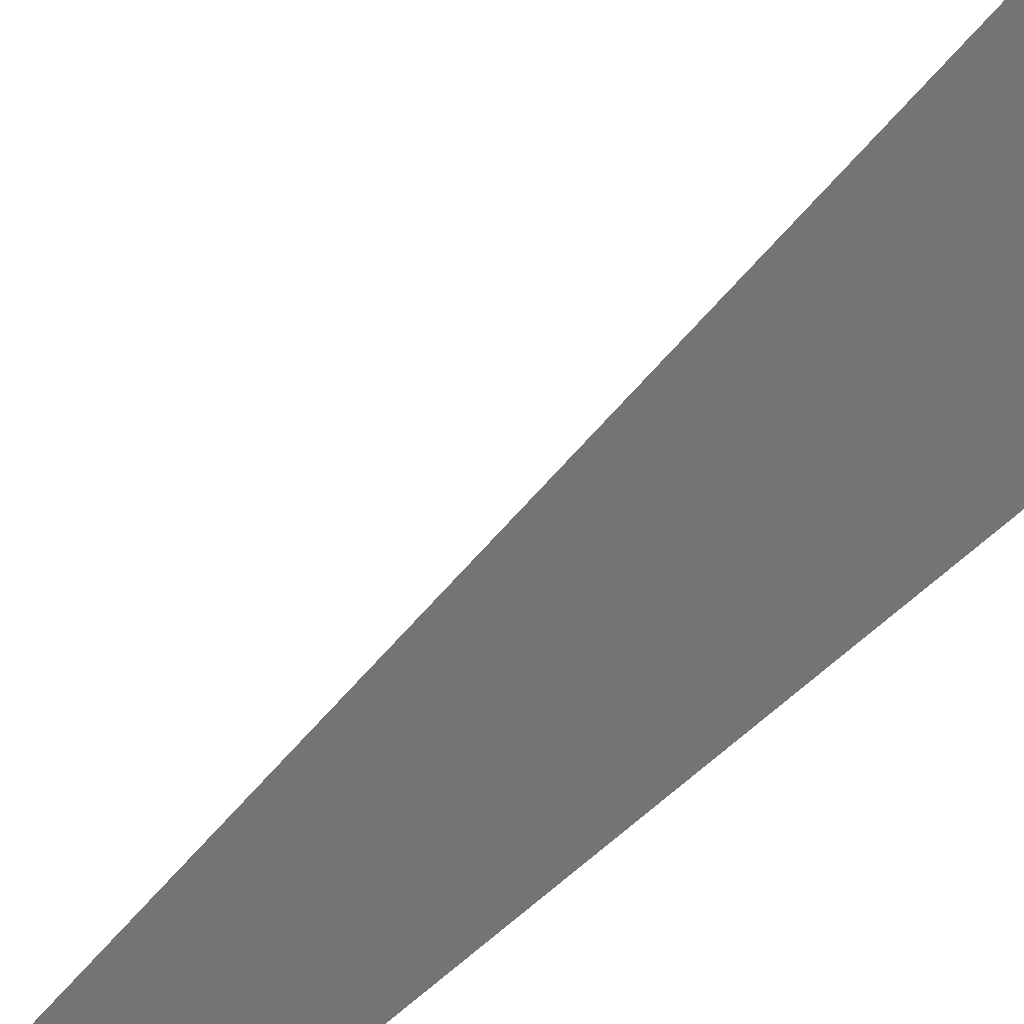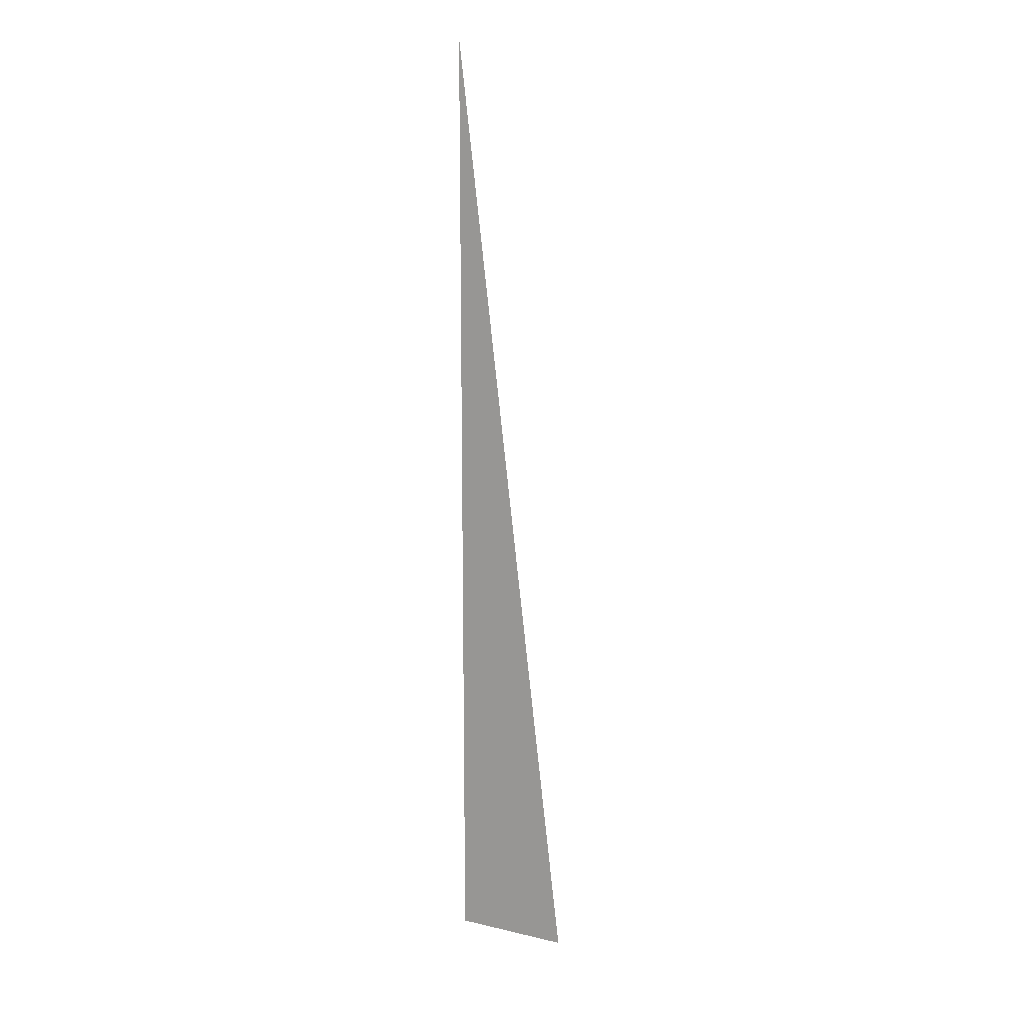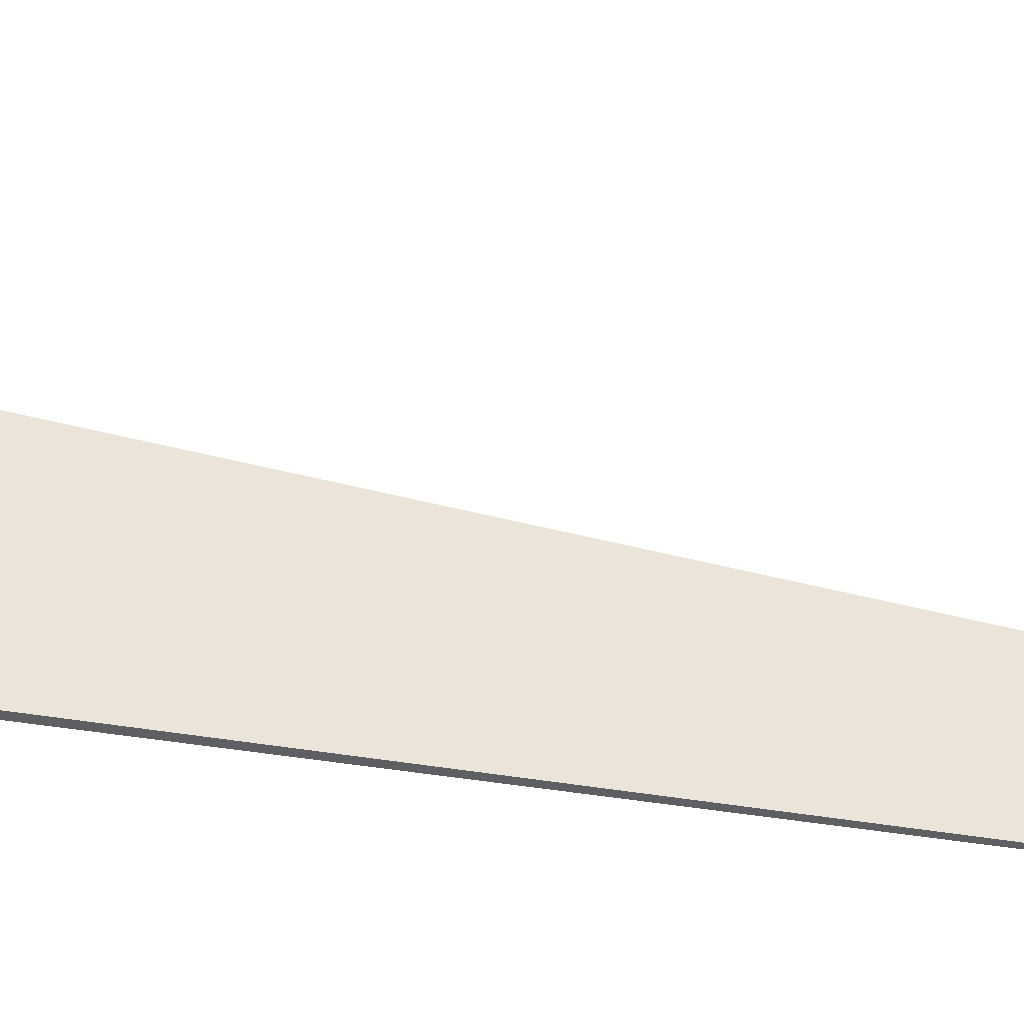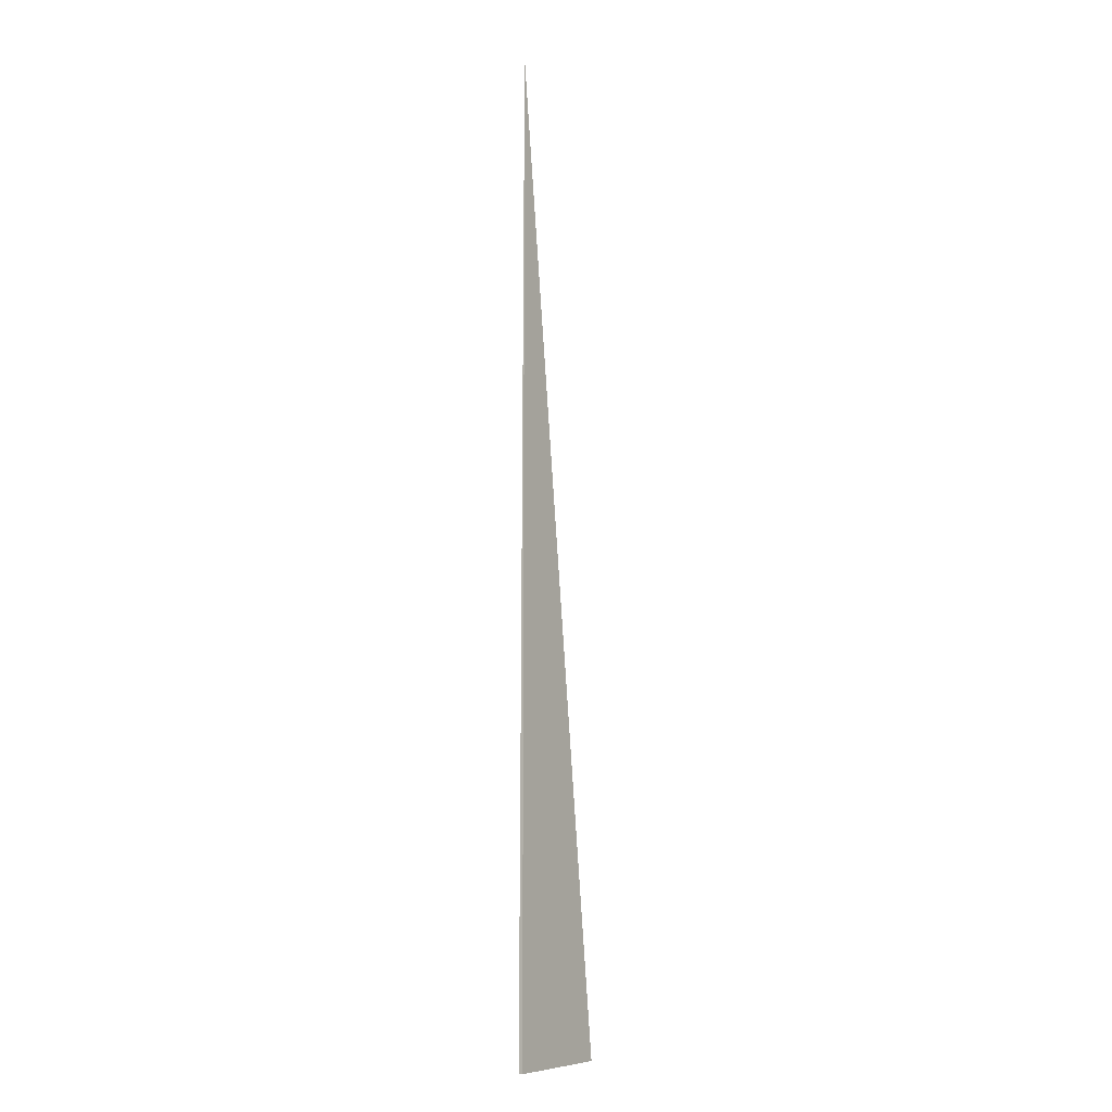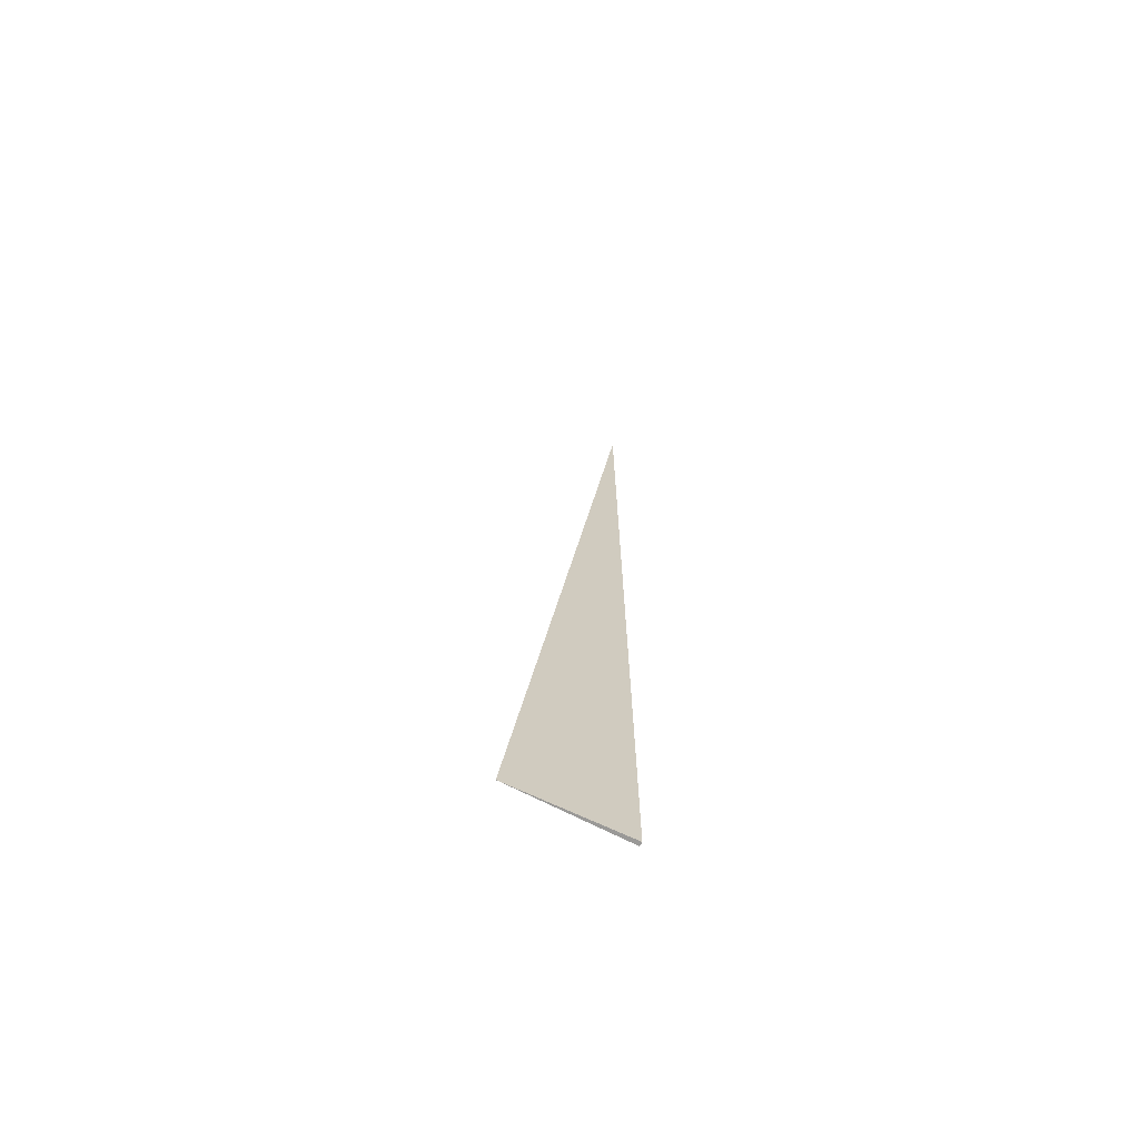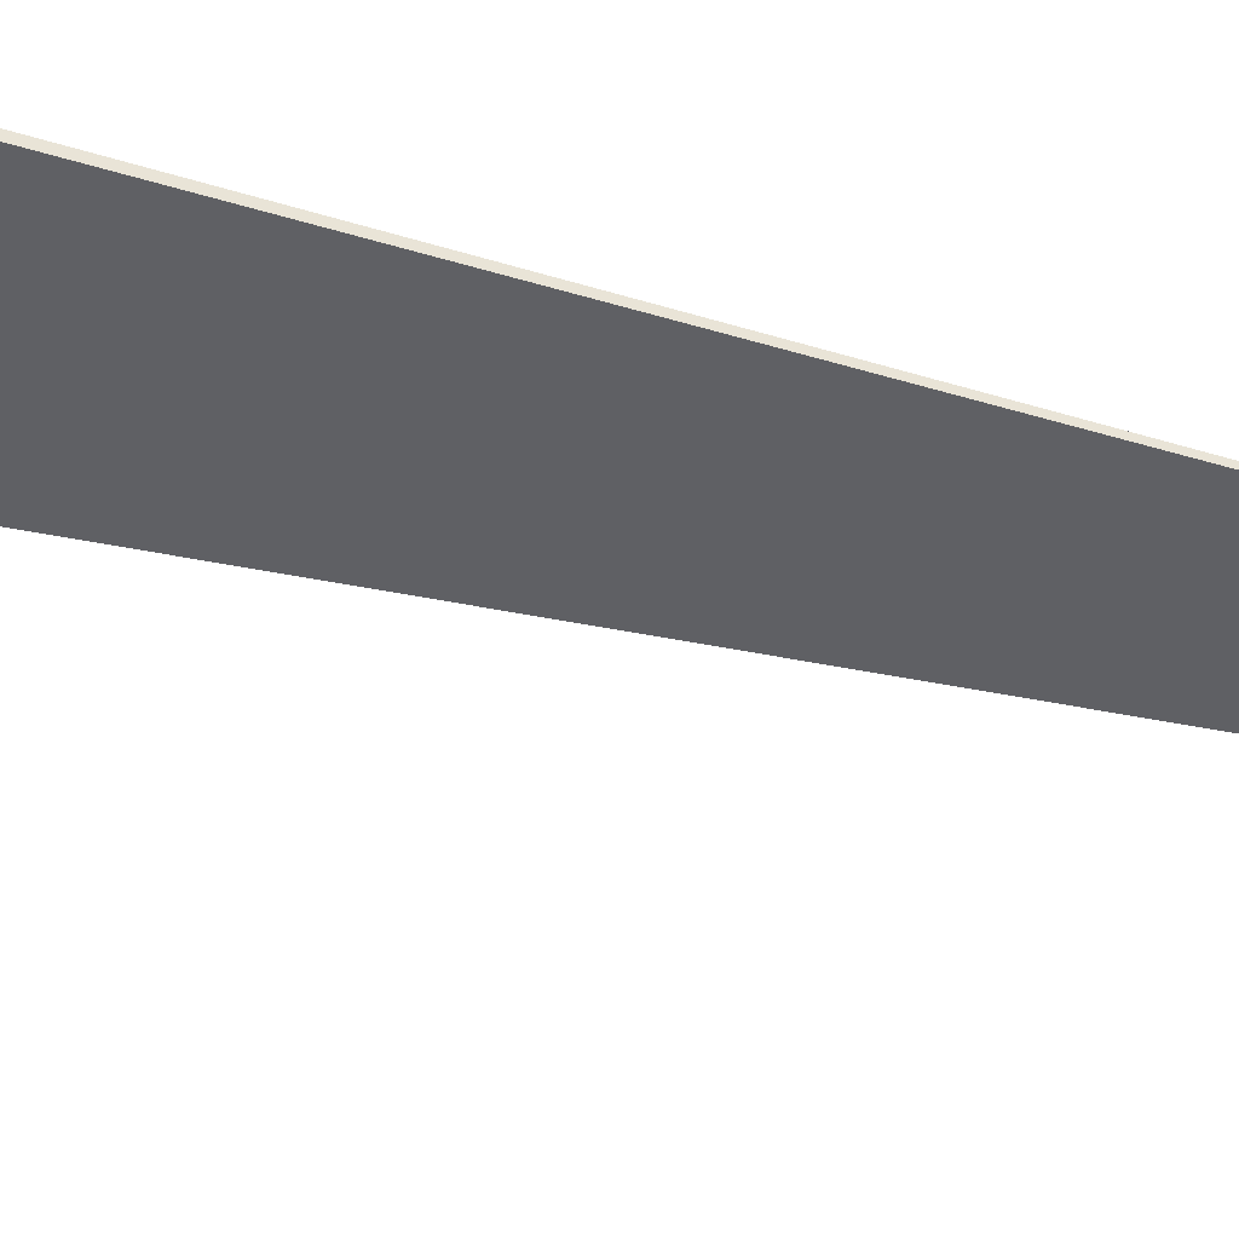
<metadata>
{"format":"obj","ext":"obj","renderer":"f3d","projection":"perspective","resolution":1024,"background":"white","views":[{"elev":-56.3,"azim":134.8,"up":"+Y"},{"elev":14.1,"azim":27.0,"up":"+Z"},{"elev":46.4,"azim":-80.3,"up":"+Y"},{"elev":-7.7,"azim":-56.4,"up":"+Z"},{"elev":-68.9,"azim":152.5,"up":"+Z"},{"elev":-44.2,"azim":-110.4,"up":"+Y"}]}
</metadata>
<code>
v -0.04027 -0.001408 -0.3331
v 0.1208 -0.001408 -0.3331
v -0.04027 0.004224 -0.3331
v -0.04027 -0.001408 0.9992
v -0.04027 0.001408 -0.3331
v 0.04027 0.001408 -0.3331
v 0.04027 -0.001408 -0.3331
v 0.04027 -0.001408 0.3331
v -0.04027 -0.001408 0.3331
v -0.04027 0.001408 0.3331
v -0.04027 1.084e-19 -0.3331
v 3.469e-18 1.084e-19 -0.3331
v 3.469e-18 -0.001408 -0.3331
v -0.04027 0.002816 -0.3331
v 3.469e-18 0.002816 -0.3331
v 3.469e-18 0.001408 -0.3331
v 0.08053 1.084e-19 -0.3331
v 0.08053 -0.001408 -0.3331
v 0.04027 1.084e-19 -0.3331
v 3.469e-18 -0.001408 0
v -0.04027 -0.001408 0
v 0.08053 -0.001408 0
v 0.04027 -0.001408 0
v 3.469e-18 -0.001408 0.6661
v -0.04027 -0.001408 0.6661
v 3.469e-18 -0.001408 0.3331
v -0.04027 0.001408 0
v -0.04027 0.002816 0
v -0.04027 1.084e-19 0
v -0.04027 1.084e-19 0.6661
v -0.04027 1.084e-19 0.3331
v 0.04027 1.084e-19 0
v 3.469e-18 0.001408 0
v 3.469e-18 1.084e-19 0.3331
v -0.04027 -0.000704 -0.3331
v -0.02013 -0.000704 -0.3331
v -0.02013 -0.001408 -0.3331
v -0.04027 0.000704 -0.3331
v -0.02013 0.000704 -0.3331
v -0.02013 1.084e-19 -0.3331
v 0.02013 -0.000704 -0.3331
v 0.02013 -0.001408 -0.3331
v 3.469e-18 -0.000704 -0.3331
v -0.04027 0.002112 -0.3331
v -0.02013 0.002112 -0.3331
v -0.02013 0.001408 -0.3331
v -0.04027 0.00352 -0.3331
v -0.02013 0.00352 -0.3331
v -0.02013 0.002816 -0.3331
v 0.02013 0.002112 -0.3331
v 0.02013 0.001408 -0.3331
v 3.469e-18 0.002112 -0.3331
v 0.0604 0.000704 -0.3331
v 0.0604 1.084e-19 -0.3331
v 0.04027 0.000704 -0.3331
v 0.1007 -0.000704 -0.3331
v 0.1007 -0.001408 -0.3331
v 0.08053 -0.000704 -0.3331
v 0.0604 -0.001408 -0.3331
v 0.04027 -0.000704 -0.3331
v 0.0604 -0.000704 -0.3331
v 3.469e-18 0.000704 -0.3331
v 0.02013 0.000704 -0.3331
v 0.02013 1.084e-19 -0.3331
v -0.02013 -0.001408 -0.1665
v -0.04027 -0.001408 -0.1665
v 0.02013 -0.001408 -0.1665
v 3.469e-18 -0.001408 -0.1665
v -0.02013 -0.001408 0.1665
v -0.04027 -0.001408 0.1665
v -0.02013 -0.001408 0
v 0.0604 -0.001408 -0.1665
v 0.04027 -0.001408 -0.1665
v 0.1007 -0.001408 -0.1665
v 0.08053 -0.001408 -0.1665
v 0.0604 -0.001408 0.1665
v 0.04027 -0.001408 0.1665
v 0.0604 -0.001408 0
v 0.02013 -0.001408 0.4996
v 3.469e-18 -0.001408 0.4996
v 0.02013 -0.001408 0.3331
v -0.02013 -0.001408 0.8327
v -0.04027 -0.001408 0.8327
v -0.02013 -0.001408 0.6661
v -0.04027 -0.001408 0.4996
v -0.02013 -0.001408 0.3331
v -0.02013 -0.001408 0.4996
v 0.02013 -0.001408 0
v 0.02013 -0.001408 0.1665
v 3.469e-18 -0.001408 0.1665
v -0.04027 0.002816 -0.1665
v -0.04027 0.00352 -0.1665
v -0.04027 0.001408 -0.1665
v -0.04027 0.002112 -0.1665
v -0.04027 0.001408 0.1665
v -0.04027 0.002112 0.1665
v -0.04027 0.002112 0
v -0.04027 1.084e-19 -0.1665
v -0.04027 0.000704 -0.1665
v -0.04027 -0.000704 -0.1665
v -0.04027 -0.000704 0.1665
v -0.04027 -0.000704 0
v -0.04027 -0.000704 0.4996
v -0.04027 -0.000704 0.3331
v -0.04027 -0.000704 0.8327
v -0.04027 -0.000704 0.6661
v -0.04027 0.000704 0.4996
v -0.04027 0.000704 0.3331
v -0.04027 1.084e-19 0.4996
v -0.04027 0.000704 0
v -0.04027 1.084e-19 0.1665
v -0.04027 0.000704 0.1665
v 0.08053 -0.000704 -0.1665
v 0.04027 0.000704 -0.1665
v 0.0604 1.084e-19 -0.1665
v 0.04027 -0.000704 0.1665
v 0.0604 -0.000704 0
v 3.469e-18 0.002112 -0.1665
v 0.02013 0.001408 -0.1665
v -0.02013 0.002816 -0.1665
v -0.02013 0.001408 0.1665
v -0.02013 0.002112 0
v -0.02013 1.084e-19 0.4996
v -0.02013 0.000704 0.3331
v -0.02013 -0.000704 0.6661
v 0.02013 -0.000704 0.3331
v 3.469e-18 -0.000704 0.4996
v 0.02013 0.000704 0
v 3.469e-18 0.000704 0.1665
v 0.02013 1.084e-19 0.1665
f 1 35 37
f 35 11 36
f 36 13 37
f 35 36 37
f 11 38 40
f 38 5 39
f 39 12 40
f 38 39 40
f 12 41 43
f 41 7 42
f 42 13 43
f 41 42 43
f 11 40 36
f 40 12 43
f 43 13 36
f 40 43 36
f 5 44 46
f 44 14 45
f 45 16 46
f 44 45 46
f 14 47 49
f 47 3 48
f 48 15 49
f 47 48 49
f 15 50 52
f 50 6 51
f 51 16 52
f 50 51 52
f 14 49 45
f 49 15 52
f 52 16 45
f 49 52 45
f 6 53 55
f 53 17 54
f 54 19 55
f 53 54 55
f 17 56 58
f 56 2 57
f 57 18 58
f 56 57 58
f 18 59 61
f 59 7 60
f 60 19 61
f 59 60 61
f 17 58 54
f 58 18 61
f 61 19 54
f 58 61 54
f 5 46 39
f 46 16 62
f 62 12 39
f 46 62 39
f 16 51 63
f 51 6 55
f 55 19 63
f 51 55 63
f 19 60 64
f 60 7 41
f 41 12 64
f 60 41 64
f 16 63 62
f 63 19 64
f 64 12 62
f 63 64 62
f 1 37 66
f 37 13 65
f 65 21 66
f 37 65 66
f 13 42 68
f 42 7 67
f 67 20 68
f 42 67 68
f 20 69 71
f 69 9 70
f 70 21 71
f 69 70 71
f 13 68 65
f 68 20 71
f 71 21 65
f 68 71 65
f 7 59 73
f 59 18 72
f 72 23 73
f 59 72 73
f 18 57 75
f 57 2 74
f 74 22 75
f 57 74 75
f 22 76 78
f 76 8 77
f 77 23 78
f 76 77 78
f 18 75 72
f 75 22 78
f 78 23 72
f 75 78 72
f 8 79 81
f 79 24 80
f 80 26 81
f 79 80 81
f 24 82 84
f 82 4 83
f 83 25 84
f 82 83 84
f 25 85 87
f 85 9 86
f 86 26 87
f 85 86 87
f 24 84 80
f 84 25 87
f 87 26 80
f 84 87 80
f 7 73 67
f 73 23 88
f 88 20 67
f 73 88 67
f 23 77 89
f 77 8 81
f 81 26 89
f 77 81 89
f 26 86 90
f 86 9 69
f 69 20 90
f 86 69 90
f 23 89 88
f 89 26 90
f 90 20 88
f 89 90 88
f 3 47 92
f 47 14 91
f 91 28 92
f 47 91 92
f 14 44 94
f 44 5 93
f 93 27 94
f 44 93 94
f 27 95 97
f 95 10 96
f 96 28 97
f 95 96 97
f 14 94 91
f 94 27 97
f 97 28 91
f 94 97 91
f 5 38 99
f 38 11 98
f 98 29 99
f 38 98 99
f 11 35 100
f 35 1 66
f 66 21 100
f 35 66 100
f 21 70 102
f 70 9 101
f 101 29 102
f 70 101 102
f 11 100 98
f 100 21 102
f 102 29 98
f 100 102 98
f 9 85 104
f 85 25 103
f 103 31 104
f 85 103 104
f 25 83 106
f 83 4 105
f 105 30 106
f 83 105 106
f 30 107 109
f 107 10 108
f 108 31 109
f 107 108 109
f 25 106 103
f 106 30 109
f 109 31 103
f 106 109 103
f 5 99 93
f 99 29 110
f 110 27 93
f 99 110 93
f 29 101 111
f 101 9 104
f 104 31 111
f 101 104 111
f 31 108 112
f 108 10 95
f 95 27 112
f 108 95 112
f 29 111 110
f 111 31 112
f 112 27 110
f 111 112 110
f 2 56 74
f 56 17 113
f 113 22 74
f 56 113 74
f 17 53 115
f 53 6 114
f 114 32 115
f 53 114 115
f 32 116 117
f 116 8 76
f 76 22 117
f 116 76 117
f 17 115 113
f 115 32 117
f 117 22 113
f 115 117 113
f 6 50 119
f 50 15 118
f 118 33 119
f 50 118 119
f 15 48 120
f 48 3 92
f 92 28 120
f 48 92 120
f 28 96 122
f 96 10 121
f 121 33 122
f 96 121 122
f 15 120 118
f 120 28 122
f 122 33 118
f 120 122 118
f 10 107 124
f 107 30 123
f 123 34 124
f 107 123 124
f 30 105 125
f 105 4 82
f 82 24 125
f 105 82 125
f 24 79 127
f 79 8 126
f 126 34 127
f 79 126 127
f 30 125 123
f 125 24 127
f 127 34 123
f 125 127 123
f 6 119 114
f 119 33 128
f 128 32 114
f 119 128 114
f 33 121 129
f 121 10 124
f 124 34 129
f 121 124 129
f 34 126 130
f 126 8 116
f 116 32 130
f 126 116 130
f 33 129 128
f 129 34 130
f 130 32 128
f 129 130 128

</code>
